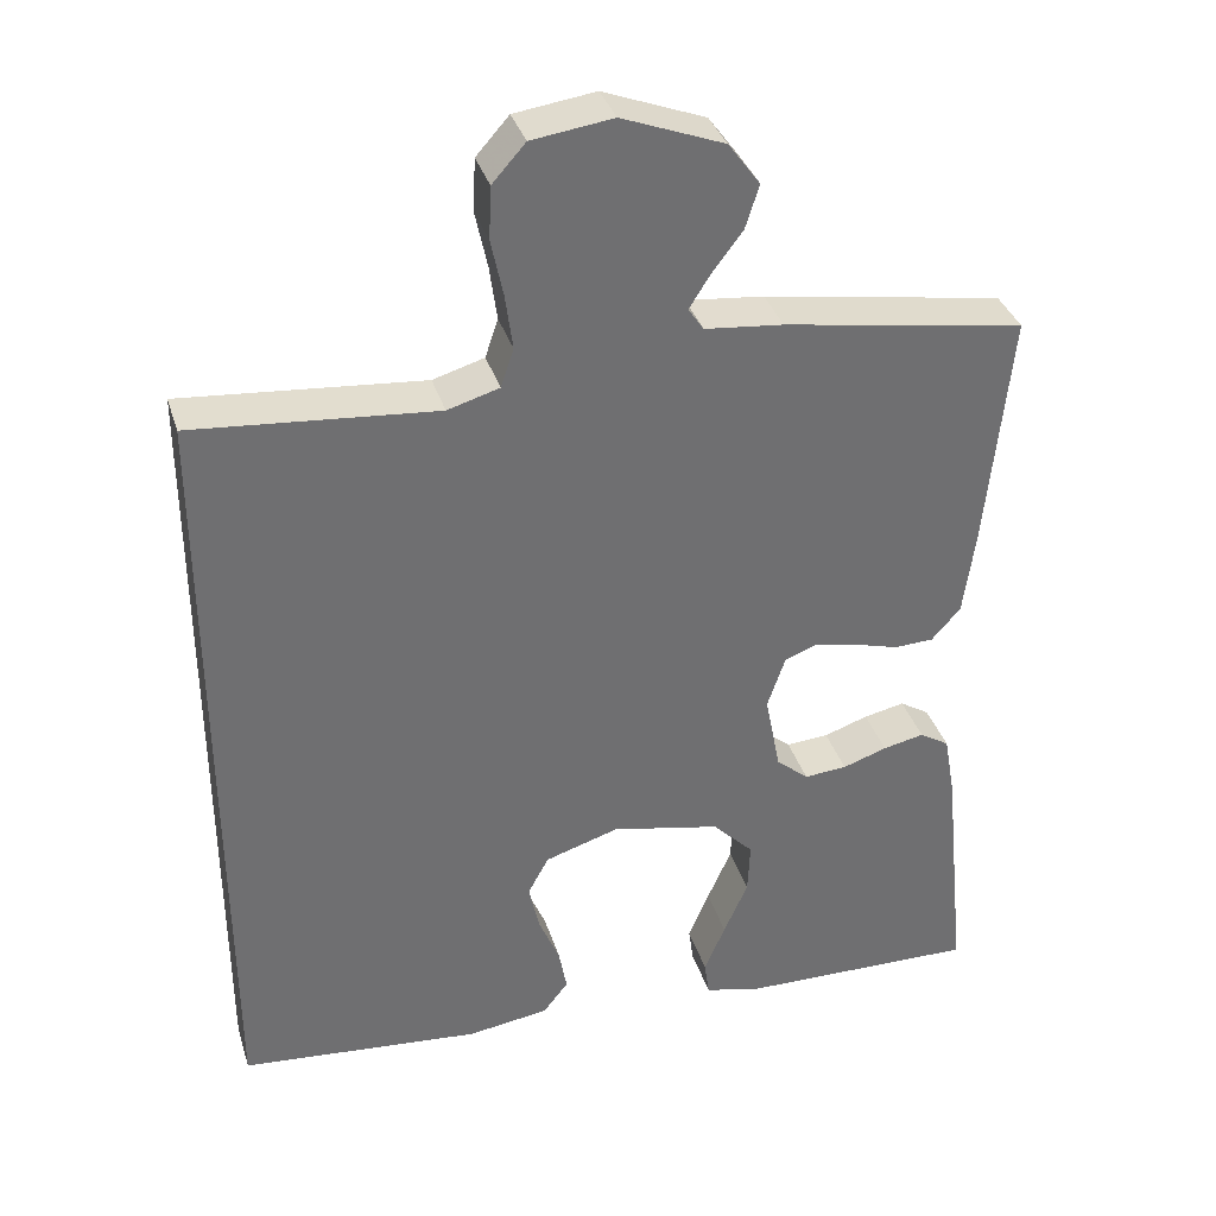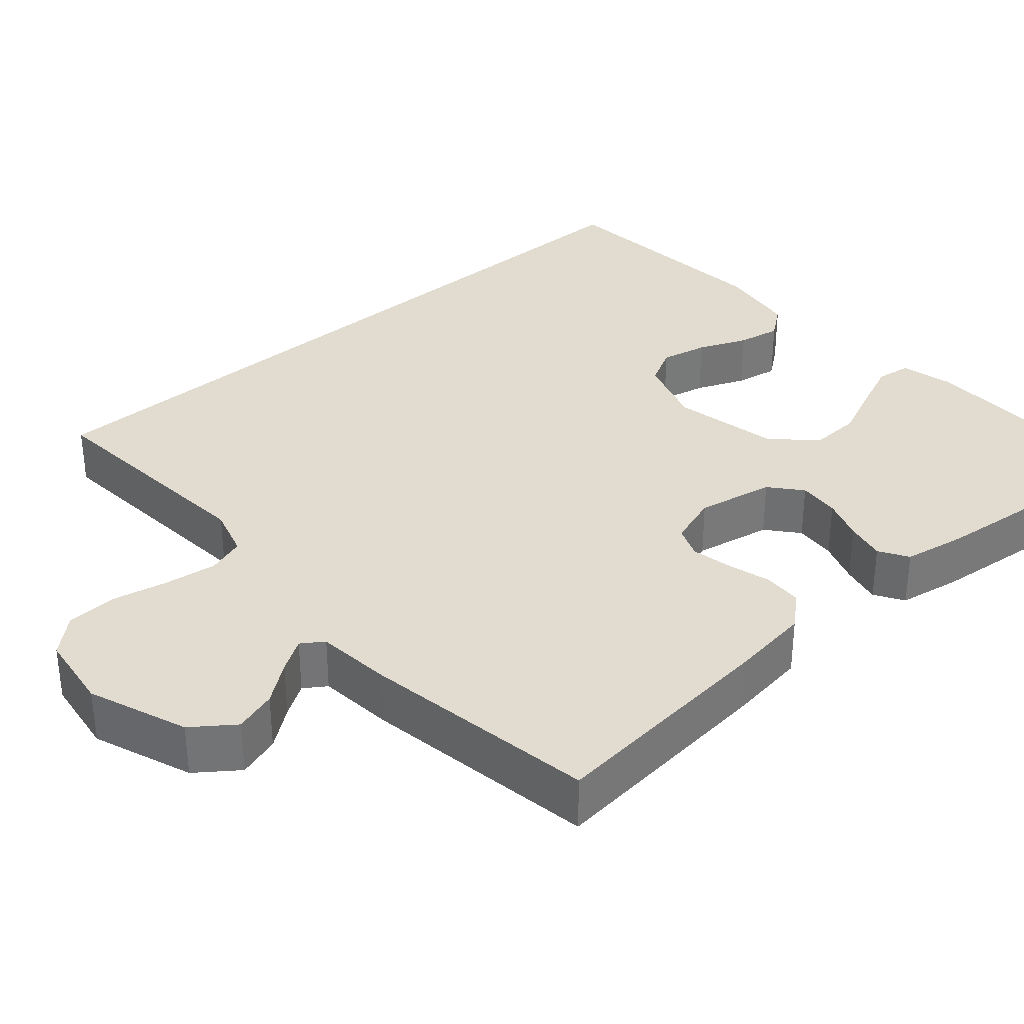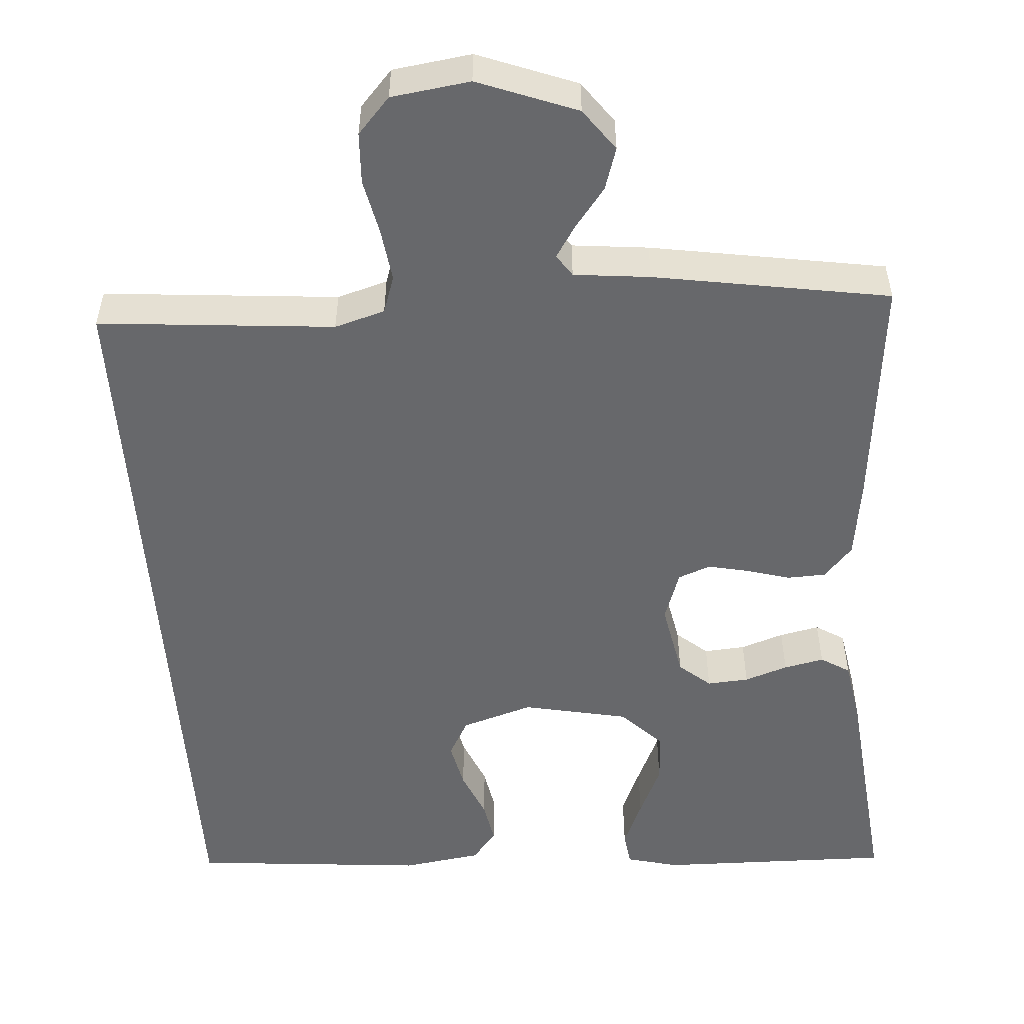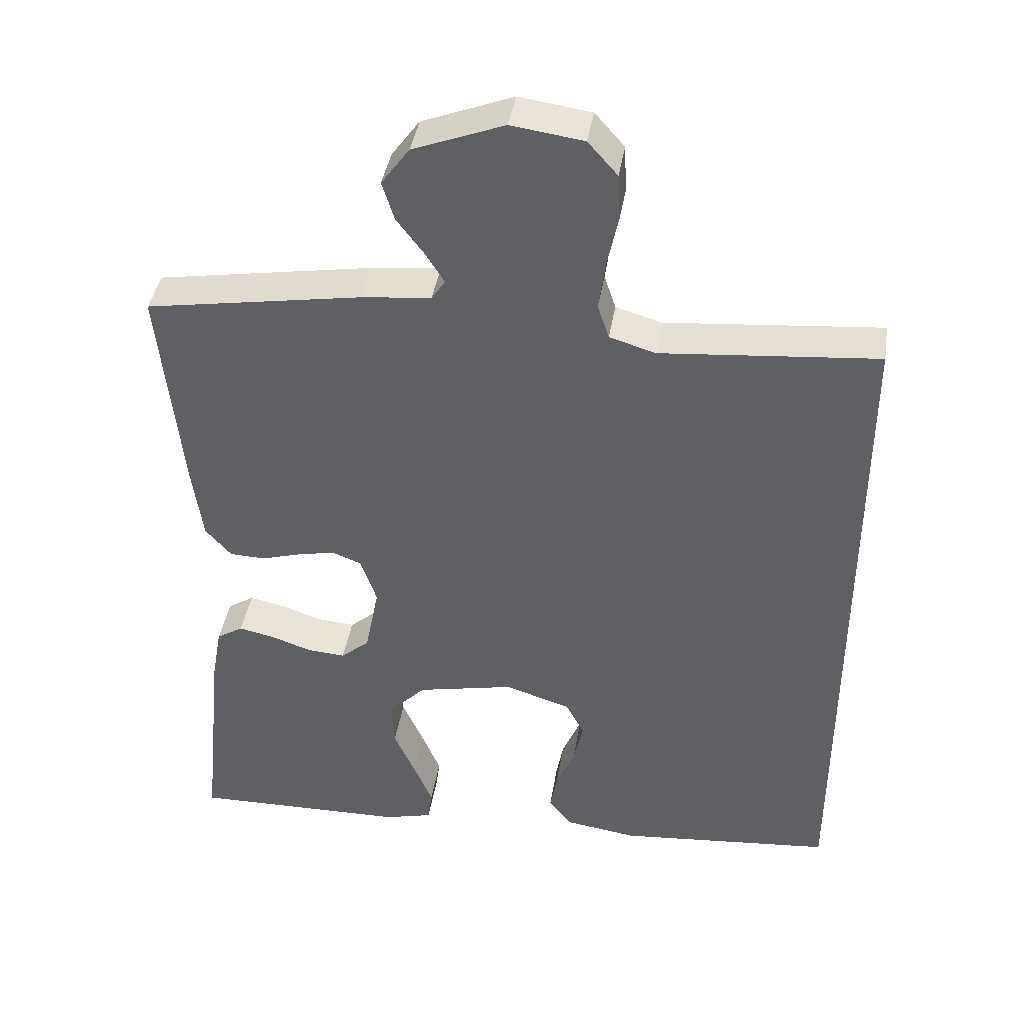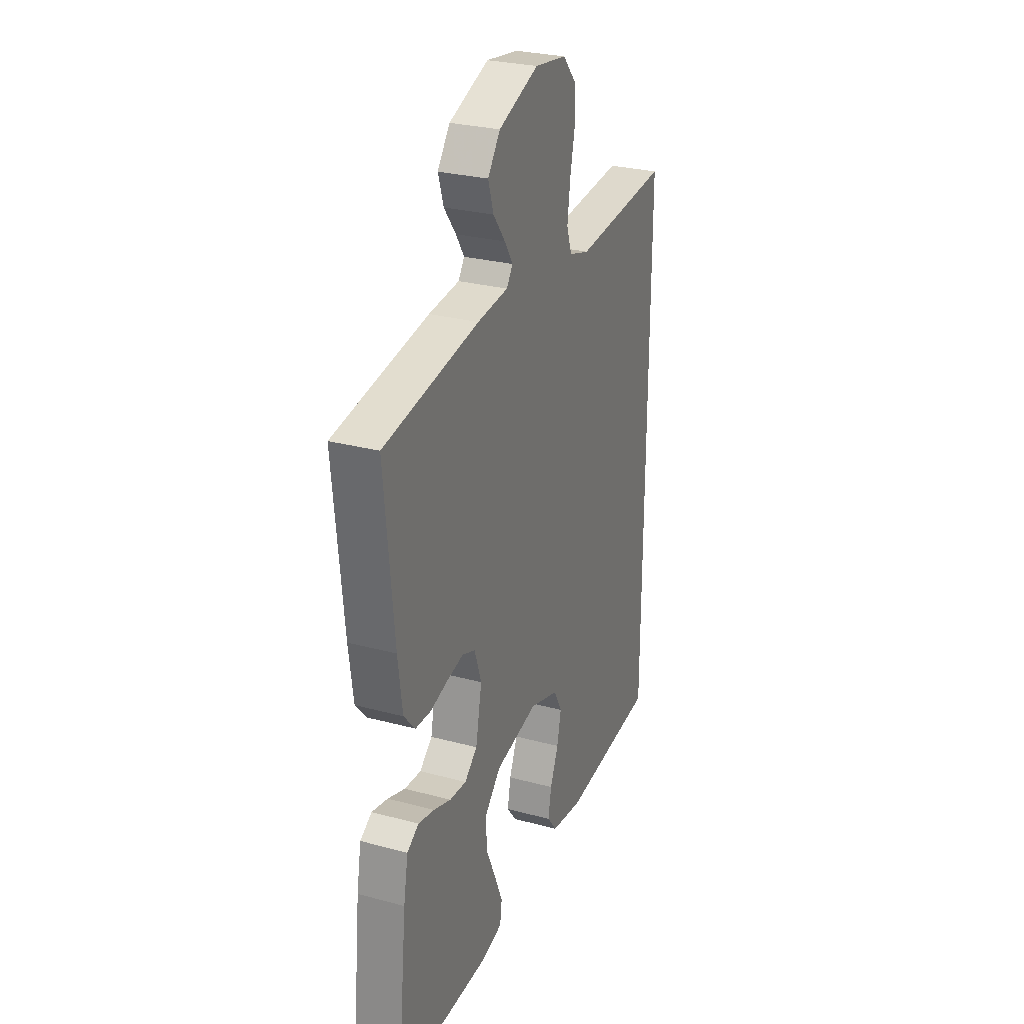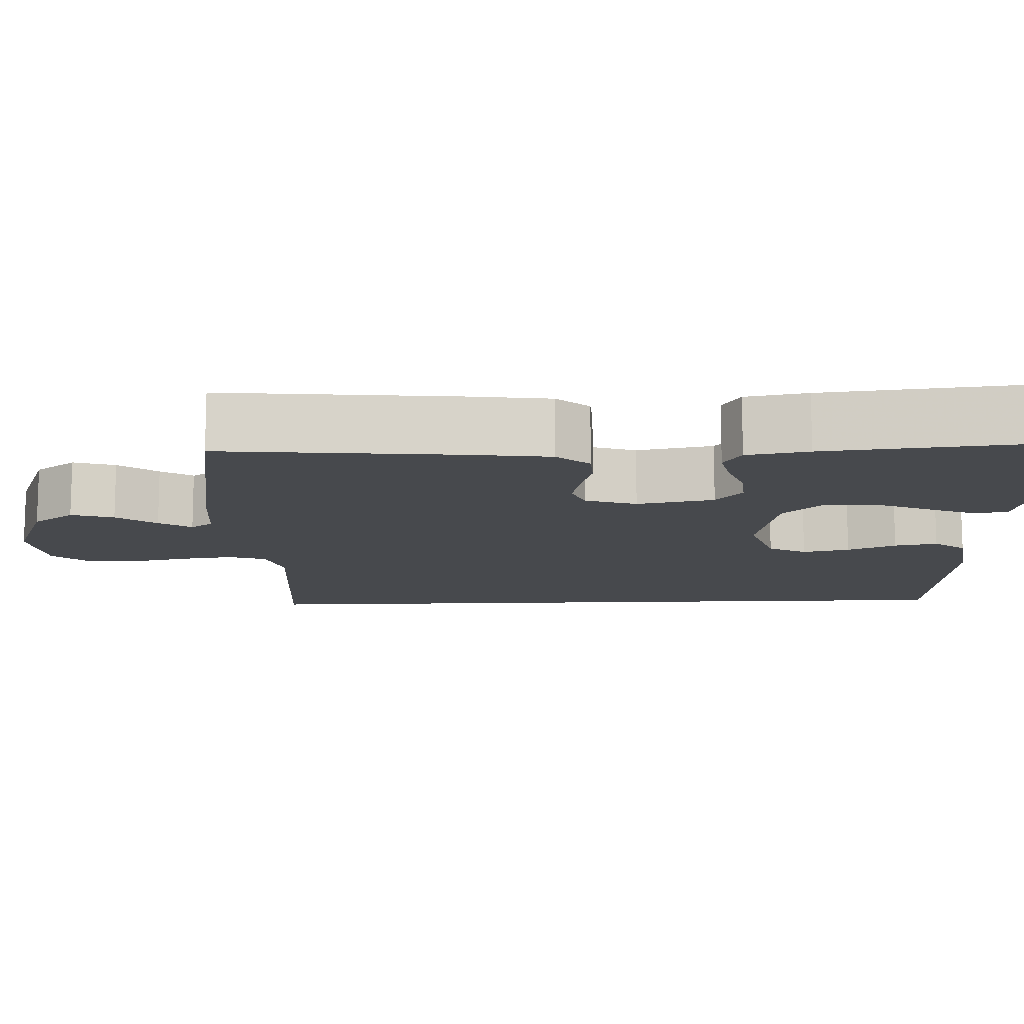
<metadata>
{"format":"obj","ext":"obj","renderer":"f3d","projection":"perspective","resolution":1024,"background":"white","views":[{"elev":35.5,"azim":-16.5,"up":"+Z"},{"elev":34.2,"azim":49.0,"up":"+Y"},{"elev":-52.4,"azim":4.0,"up":"+Y"},{"elev":40.8,"azim":-170.9,"up":"+Z"},{"elev":27.8,"azim":112.3,"up":"+Z"},{"elev":-12.4,"azim":92.4,"up":"+Y"}]}
</metadata>
<code>
v -0.5 0.07 -0.441
v -0.5 0.07 0.529
v -0.2 0.07 0.503
v -0.136 0.07 0.522
v -0.12 0.07 0.57
v -0.129 0.07 0.637
v -0.144 0.07 0.708
v -0.141 0.07 0.773
v -0.1 0.07 0.819
v 0 0.07 0.833
v 0.126 0.07 0.785
v 0.165 0.07 0.732
v 0.148 0.07 0.678
v 0.11 0.07 0.628
v 0.084 0.07 0.587
v 0.103 0.07 0.559
v 0.2 0.07 0.549
v 0.5 0.07 0.5
v 0.47 0.07 0.2
v 0.456 0.07 0.097
v 0.42 0.07 0.056
v 0.371 0.07 0.054
v 0.315 0.07 0.07
v 0.263 0.07 0.081
v 0.222 0.07 0.065
v 0.2 0.07 0
v 0.219 0.07 -0.098
v 0.259 0.07 -0.132
v 0.312 0.07 -0.128
v 0.367 0.07 -0.109
v 0.418 0.07 -0.098
v 0.455 0.07 -0.121
v 0.469 0.07 -0.2
v 0.5 0.07 -0.5
v 0.2 0.07 -0.495
v 0.133 0.07 -0.478
v 0.127 0.07 -0.434
v 0.153 0.07 -0.372
v 0.183 0.07 -0.304
v 0.186 0.07 -0.239
v 0.135 0.07 -0.187
v 0 0.07 -0.159
v -0.091 0.07 -0.188
v -0.117 0.07 -0.236
v -0.104 0.07 -0.296
v -0.078 0.07 -0.358
v -0.068 0.07 -0.413
v -0.099 0.07 -0.453
v -0.2 0.07 -0.468
v -0.5 0 -0.441
v -0.5 0 0.529
v -0.2 0 0.503
v -0.136 0 0.522
v -0.12 0 0.57
v -0.129 0 0.637
v -0.144 0 0.708
v -0.141 0 0.773
v -0.1 0 0.819
v 0 0 0.833
v 0.126 0 0.785
v 0.165 0 0.732
v 0.148 0 0.678
v 0.11 0 0.628
v 0.084 0 0.587
v 0.103 0 0.559
v 0.2 0 0.549
v 0.5 0 0.5
v 0.47 0 0.2
v 0.456 0 0.097
v 0.42 0 0.056
v 0.371 0 0.054
v 0.315 0 0.07
v 0.263 0 0.081
v 0.222 0 0.065
v 0.2 0 0
v 0.219 0 -0.098
v 0.259 0 -0.132
v 0.312 0 -0.128
v 0.367 0 -0.109
v 0.418 0 -0.098
v 0.455 0 -0.121
v 0.469 0 -0.2
v 0.5 0 -0.5
v 0.2 0 -0.495
v 0.133 0 -0.478
v 0.127 0 -0.434
v 0.153 0 -0.372
v 0.183 0 -0.304
v 0.186 0 -0.239
v 0.135 0 -0.187
v 0 0 -0.159
v -0.091 0 -0.188
v -0.117 0 -0.236
v -0.104 0 -0.296
v -0.078 0 -0.358
v -0.068 0 -0.413
v -0.099 0 -0.453
v -0.2 0 -0.468
f 45 46 47 48
f 44 45 48 49
f 36 37 38 39
f 34 35 36 39
f 34 39 40
f 33 34 40 41
f 29 30 31 32
f 28 29 32 33
f 20 21 22 23
f 20 23 24
f 19 20 24
f 16 17 18 19
f 16 19 24 25
f 11 12 13 14
f 11 14 15
f 10 11 15
f 9 10 15
f 6 7 8 9
f 5 6 9 15
f 4 5 15 16
f 49 1 2 3
f 44 49 3 4
f 28 33 41 42
f 27 28 42
f 26 27 42
f 26 42 43
f 25 26 43
f 16 25 43
f 4 16 43 44
f 97 96 95 94
f 98 97 94 93
f 88 87 86 85
f 88 85 84 83
f 89 88 83
f 90 89 83 82
f 81 80 79 78
f 82 81 78 77
f 72 71 70 69
f 73 72 69
f 73 69 68
f 68 67 66 65
f 74 73 68 65
f 63 62 61 60
f 64 63 60
f 64 60 59
f 64 59 58
f 58 57 56 55
f 64 58 55 54
f 65 64 54 53
f 52 51 50 98
f 53 52 98 93
f 91 90 82 77
f 91 77 76
f 91 76 75
f 92 91 75
f 92 75 74
f 92 74 65
f 93 92 65 53
f 1 50 51 2
f 2 51 52 3
f 3 52 53 4
f 4 53 54 5
f 5 54 55 6
f 6 55 56 7
f 7 56 57 8
f 8 57 58 9
f 9 58 59 10
f 10 59 60 11
f 11 60 61 12
f 12 61 62 13
f 13 62 63 14
f 14 63 64 15
f 15 64 65 16
f 16 65 66 17
f 17 66 67 18
f 18 67 68 19
f 19 68 69 20
f 20 69 70 21
f 21 70 71 22
f 22 71 72 23
f 23 72 73 24
f 24 73 74 25
f 25 74 75 26
f 26 75 76 27
f 27 76 77 28
f 28 77 78 29
f 29 78 79 30
f 30 79 80 31
f 31 80 81 32
f 32 81 82 33
f 33 82 83 34
f 34 83 84 35
f 35 84 85 36
f 36 85 86 37
f 37 86 87 38
f 38 87 88 39
f 39 88 89 40
f 40 89 90 41
f 41 90 91 42
f 42 91 92 43
f 43 92 93 44
f 44 93 94 45
f 45 94 95 46
f 46 95 96 47
f 47 96 97 48
f 48 97 98 49
f 49 98 50 1

</code>
